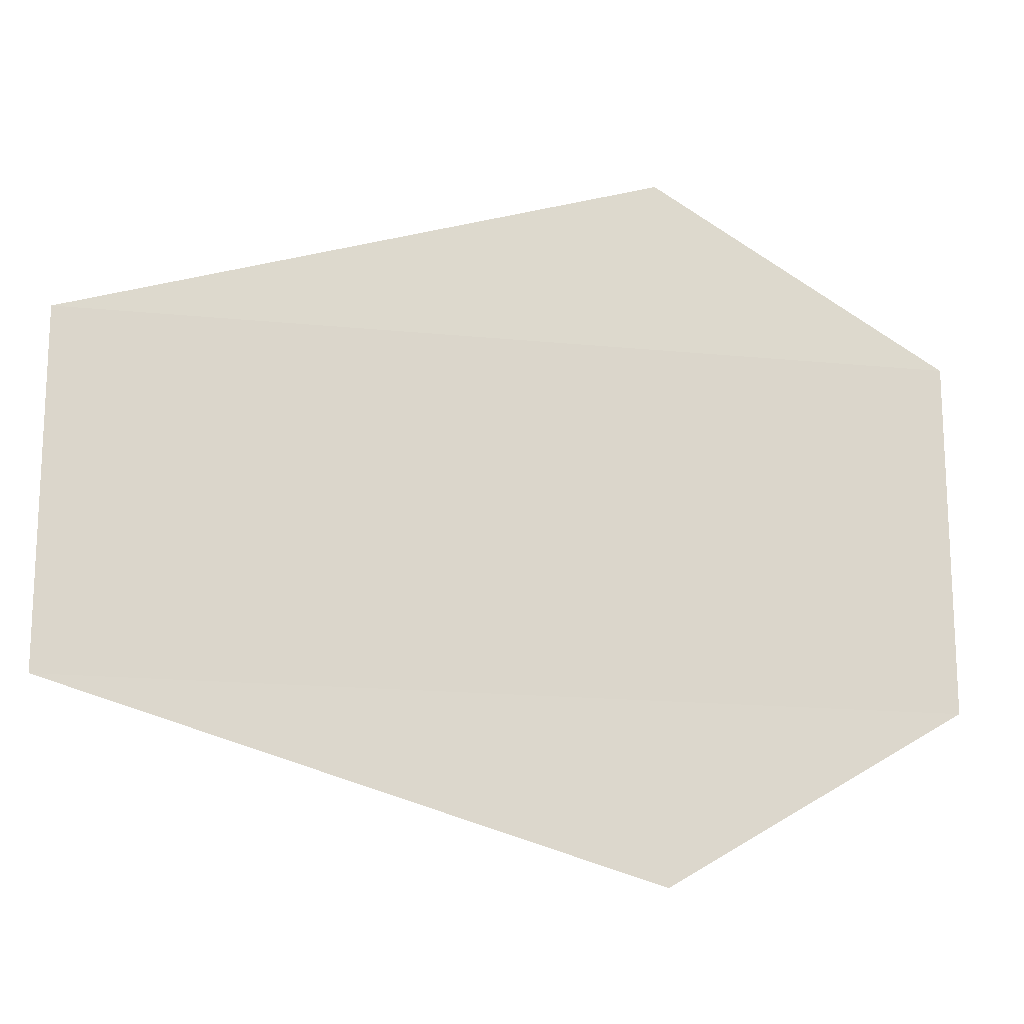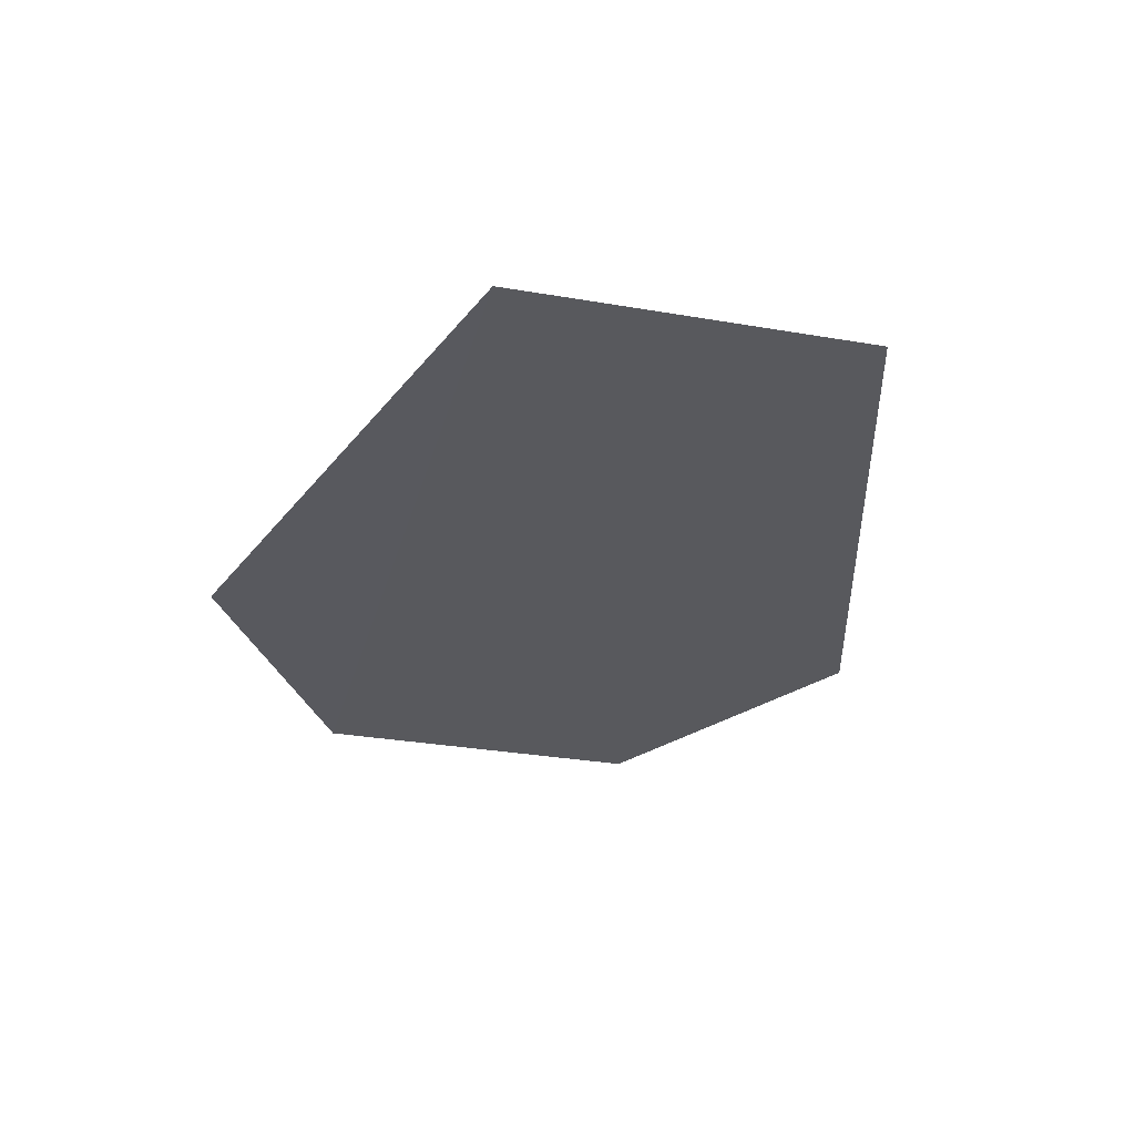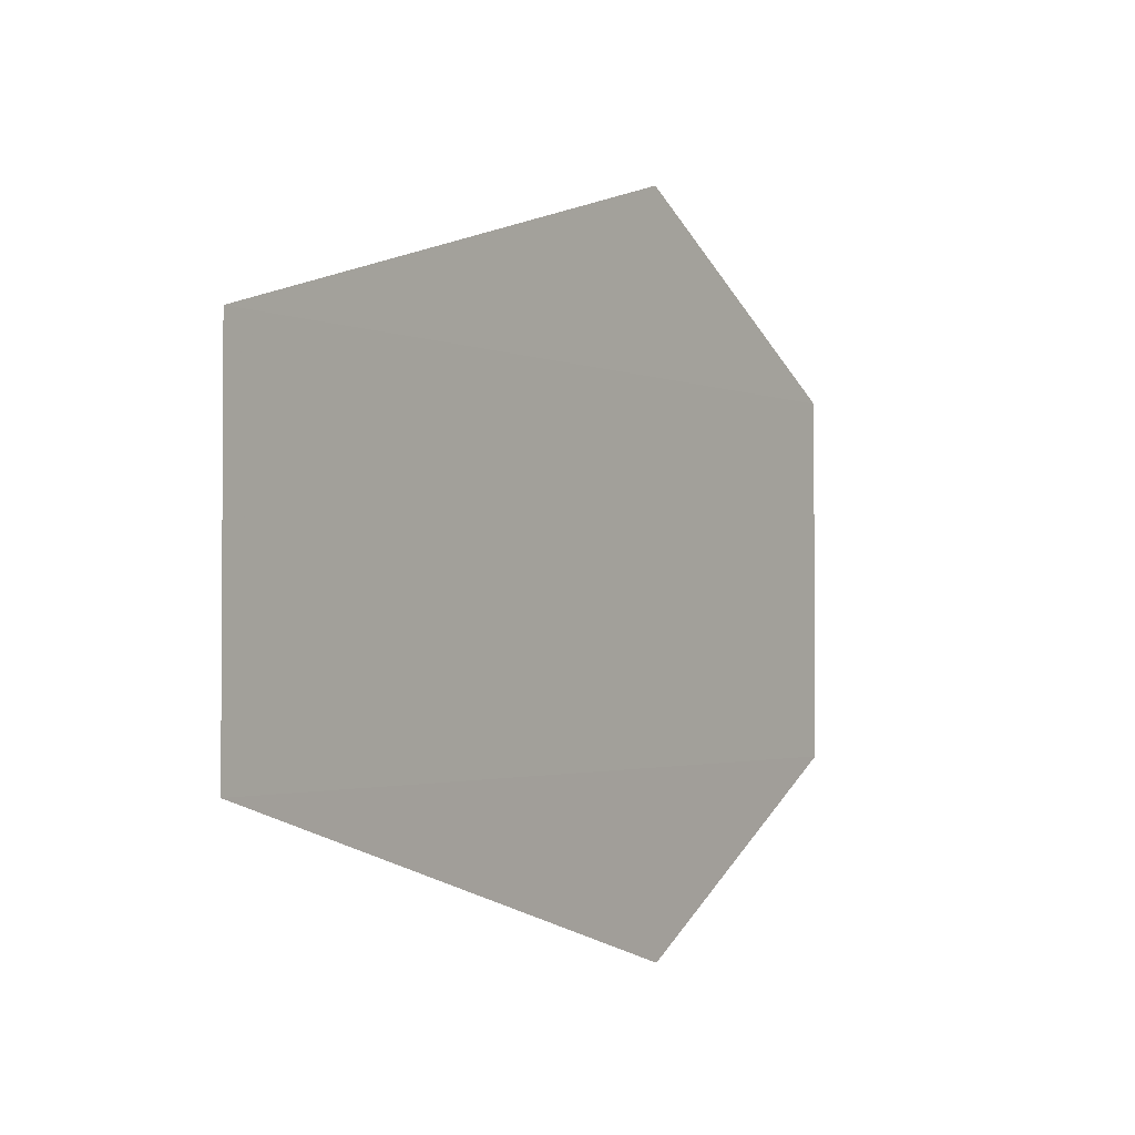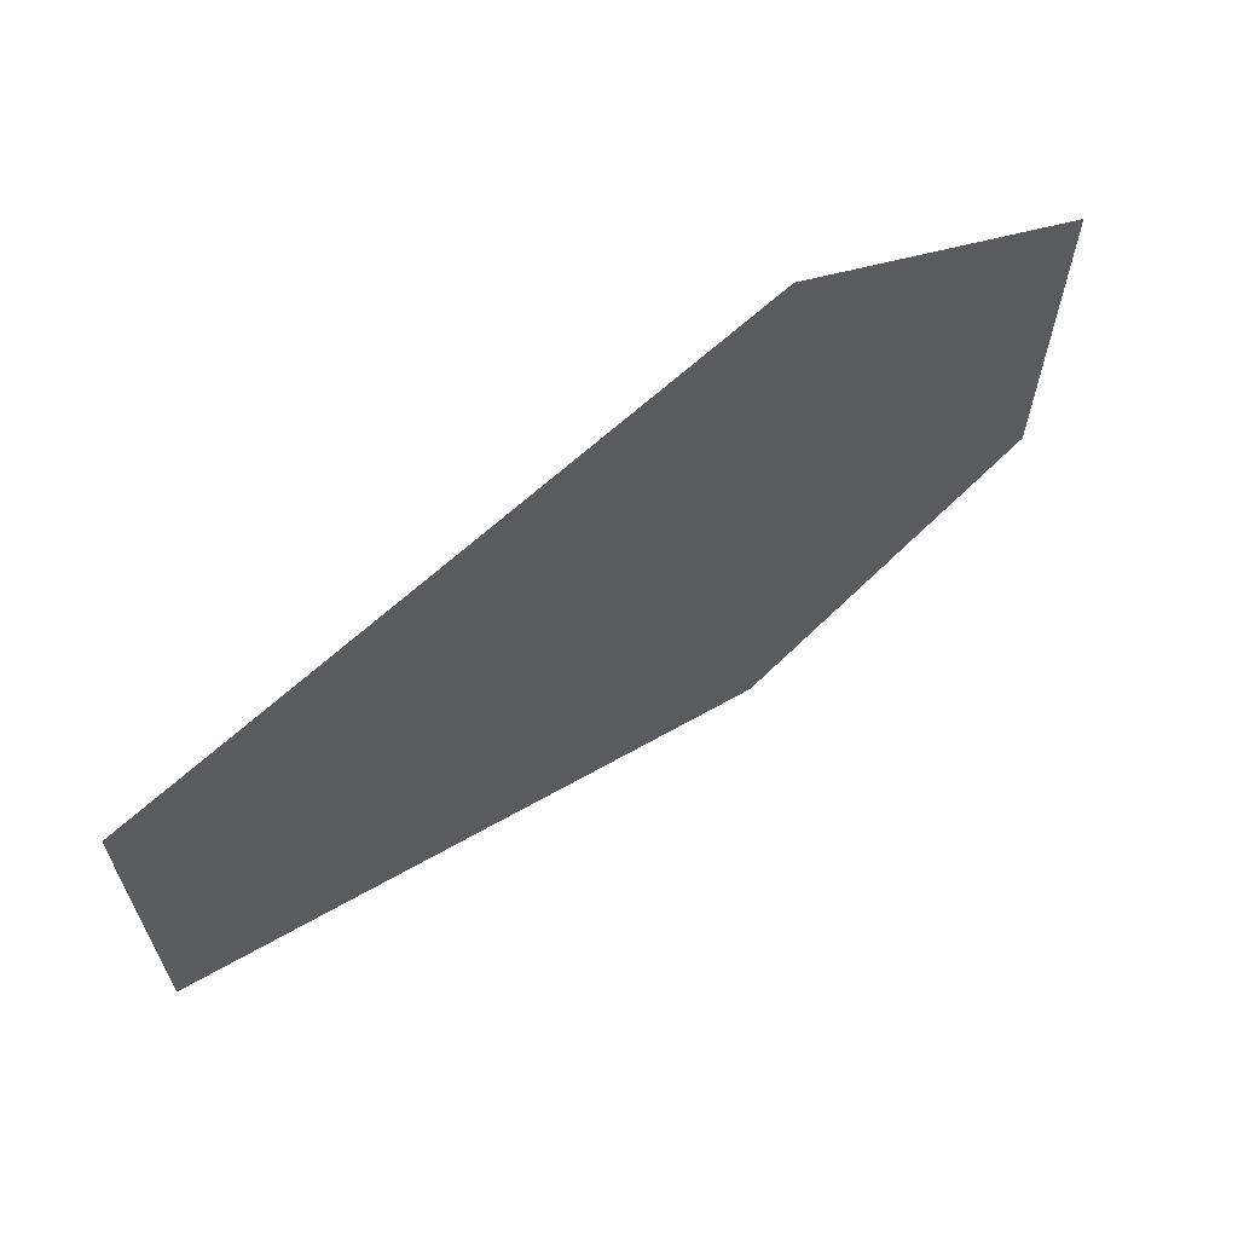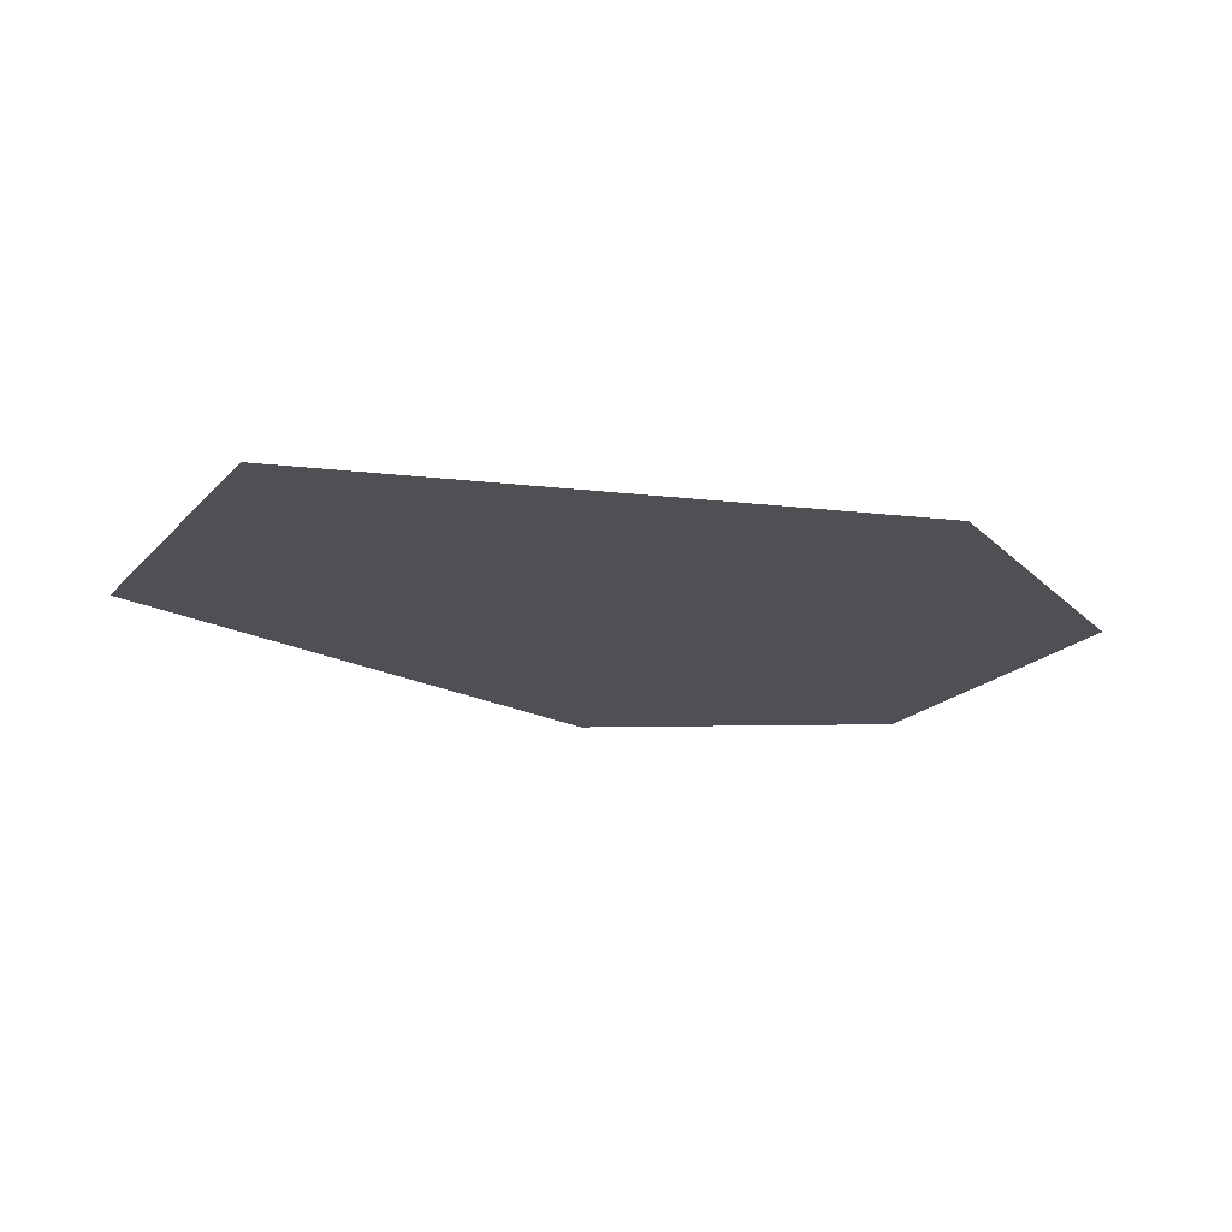
<metadata>
{"format":"obj","ext":"obj","renderer":"f3d","projection":"perspective","resolution":1024,"background":"white","views":[{"elev":-16.7,"azim":-11.5,"up":"+Z"},{"elev":-30.3,"azim":-104.2,"up":"+Y"},{"elev":-1.9,"azim":-55.9,"up":"+Z"},{"elev":65.3,"azim":-35.8,"up":"+Z"},{"elev":-19.4,"azim":-28.6,"up":"+Y"}]}
</metadata>
<code>
o 5365
v 2217 1879 8.823
v 2217 1879 8.823
v 2217 1879 8.816
v 2217 1879 8.823
v 2217 1879 8.835
v 2217 1879 8.823
v 2217 1879 8.835
v 2217 1879 8.823
v 2217 1879 8.823
v 2217 1879 8.823
v 2217 1879 8.835
v 2217 1879 8.823
v 2217 1879 8.835
v 2217 1879 8.835
v 2217 1879 8.835
v 2217 1879 8.84
v 2217 1879 8.835
v 2217 1879 8.835
f 1 2 3
f 4 2 5
f 6 5 7
f 8 9 3
f 10 9 11
f 12 11 13
f 14 15 16
f 17 18 16

</code>
